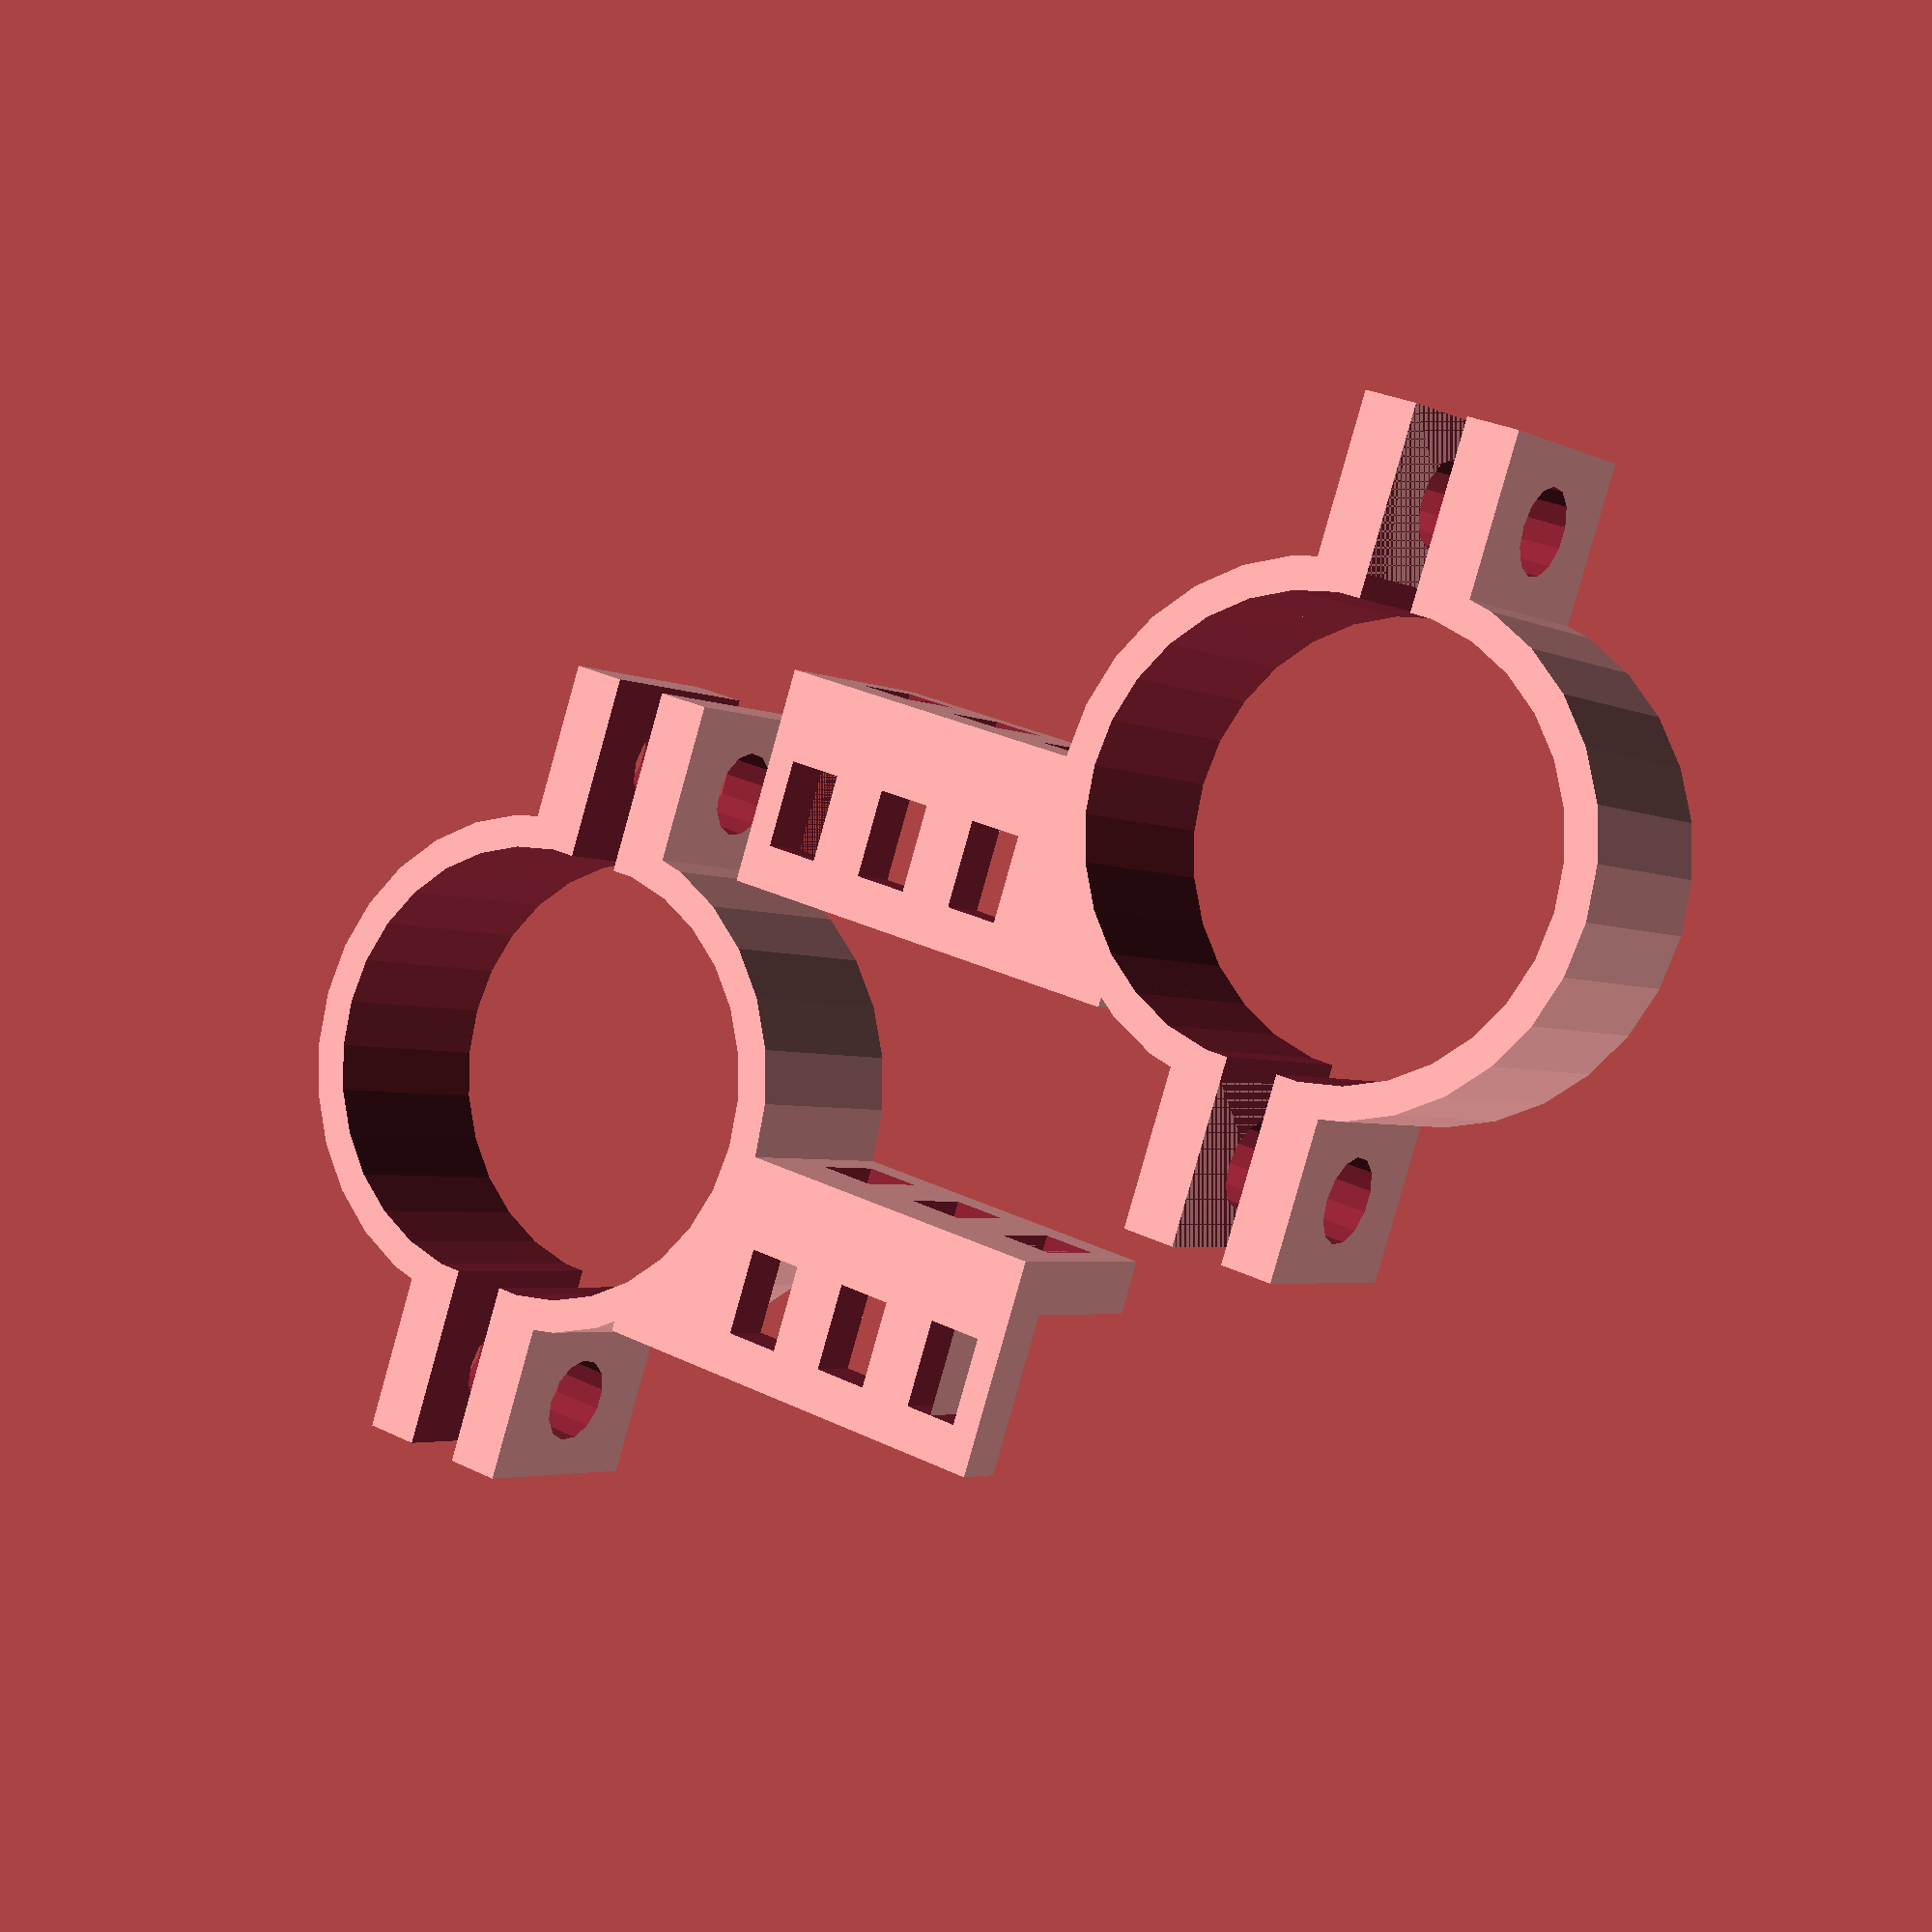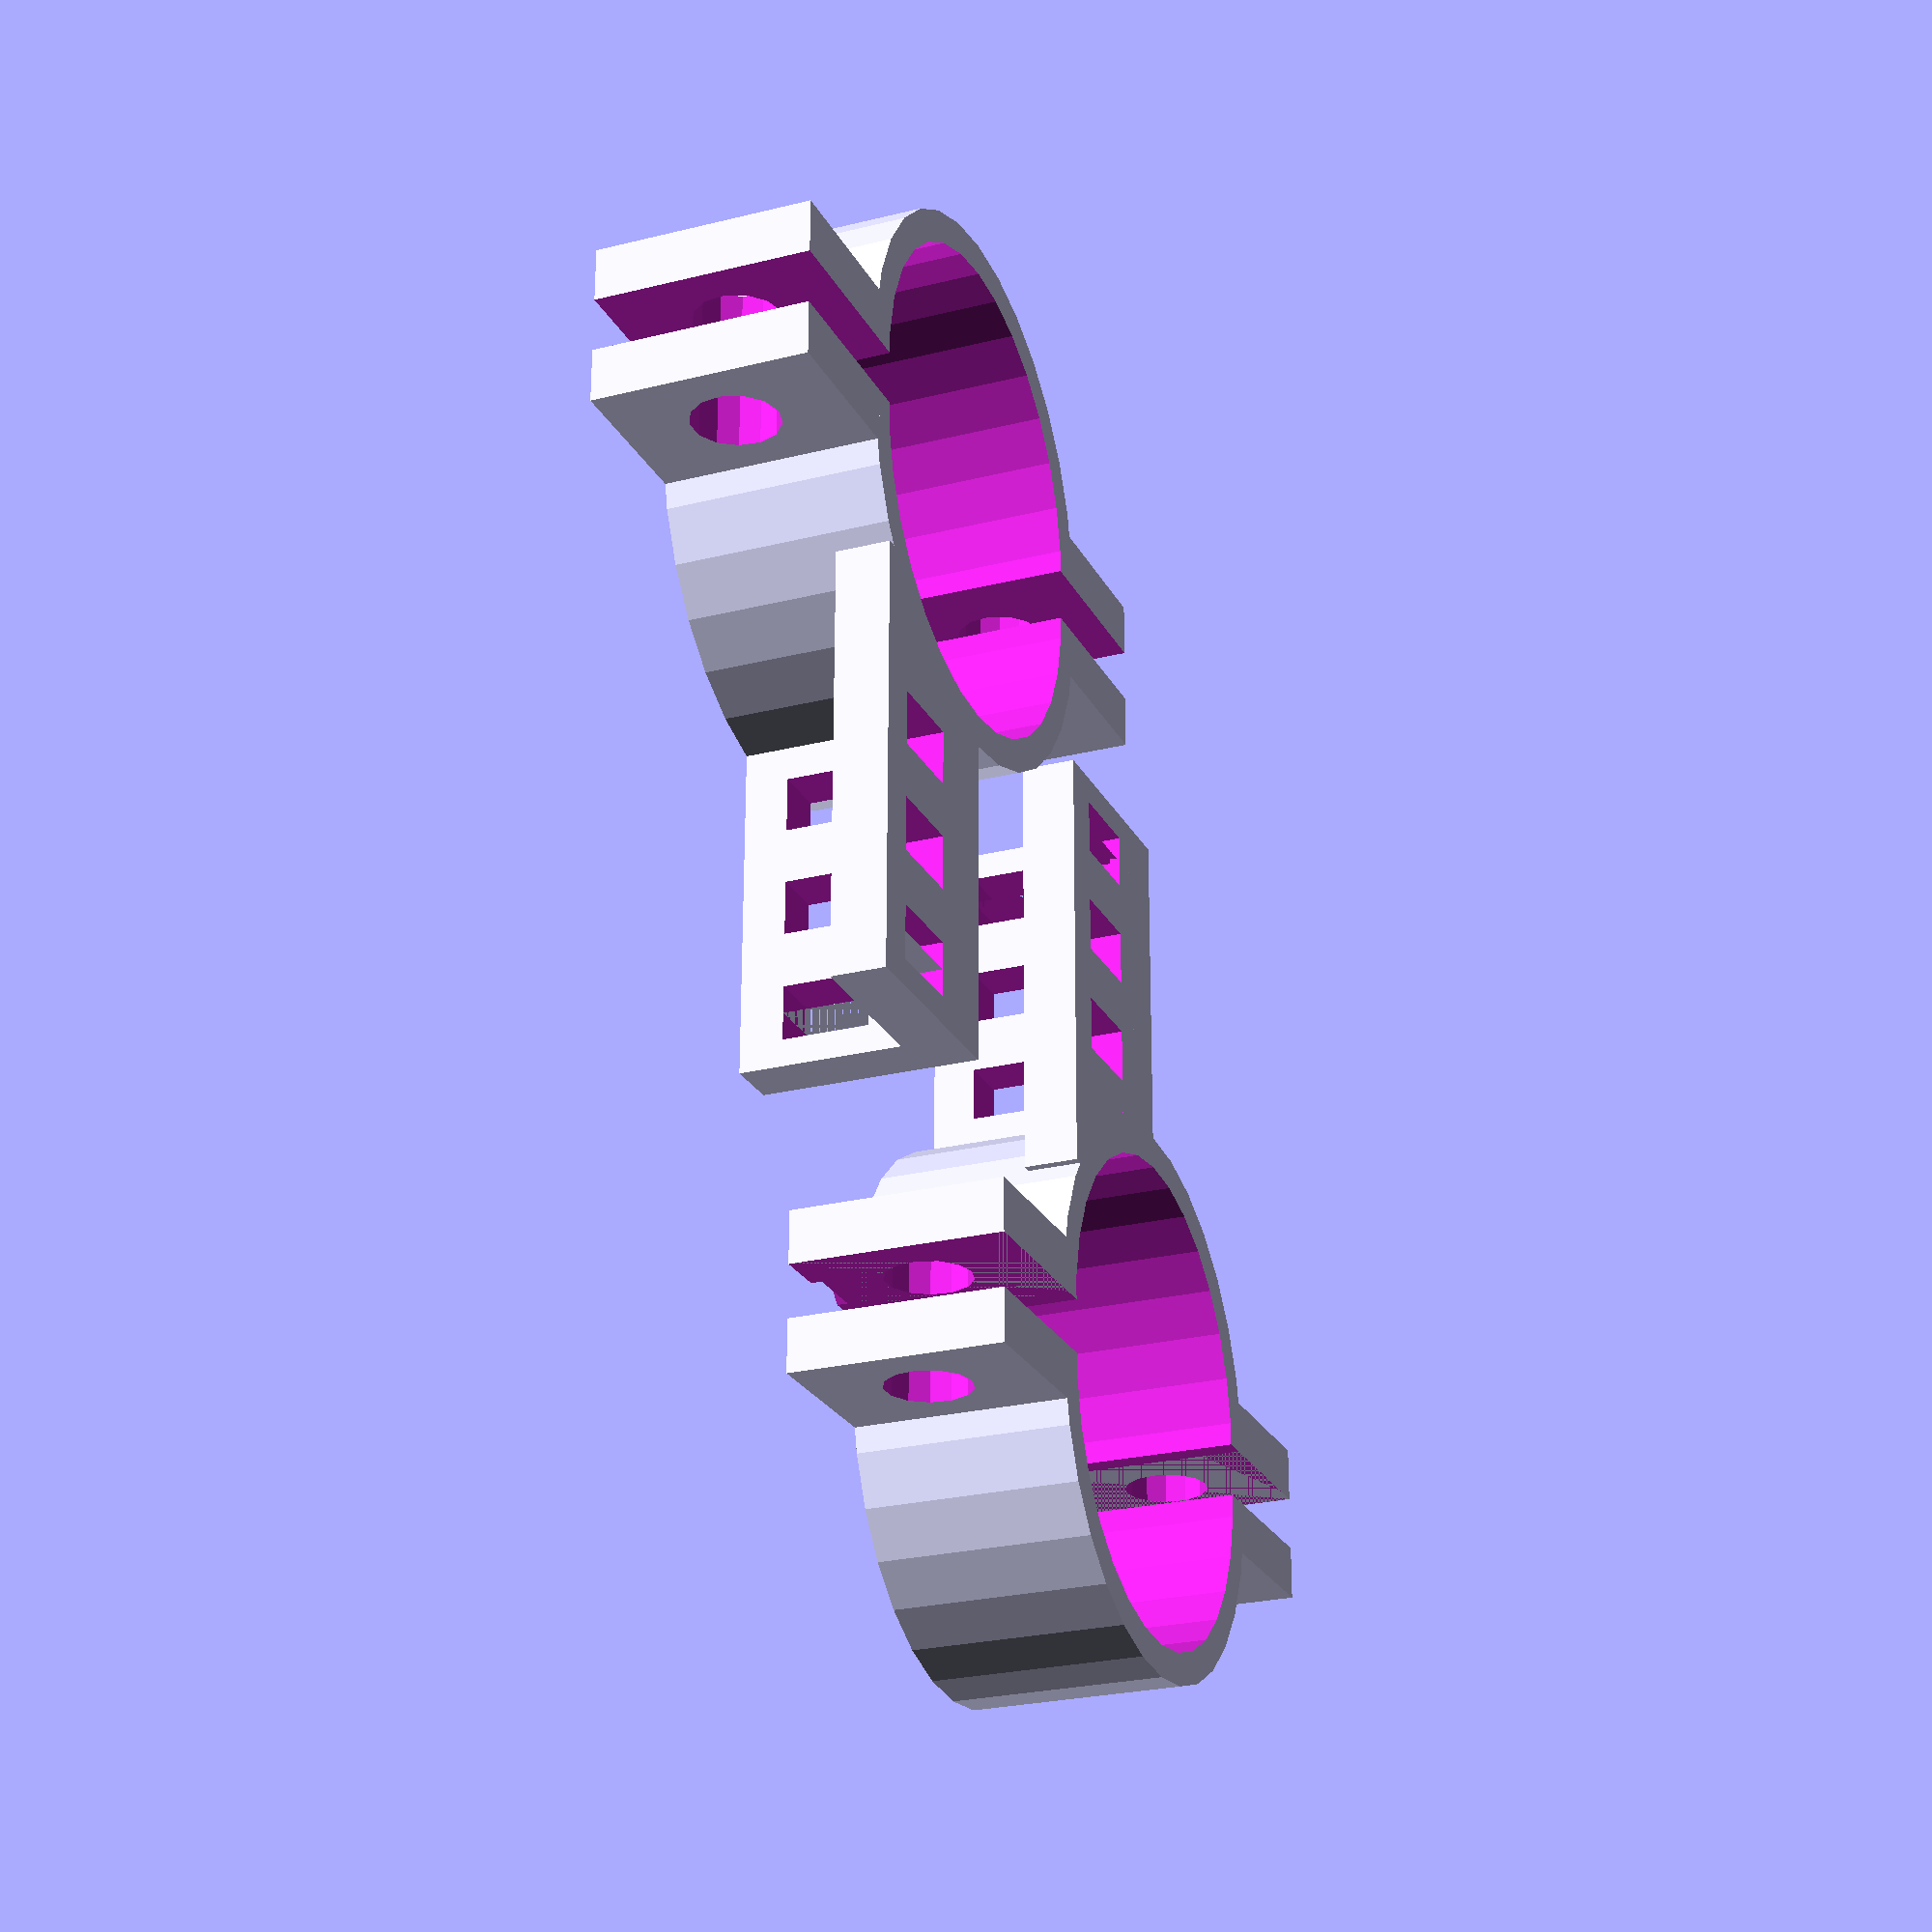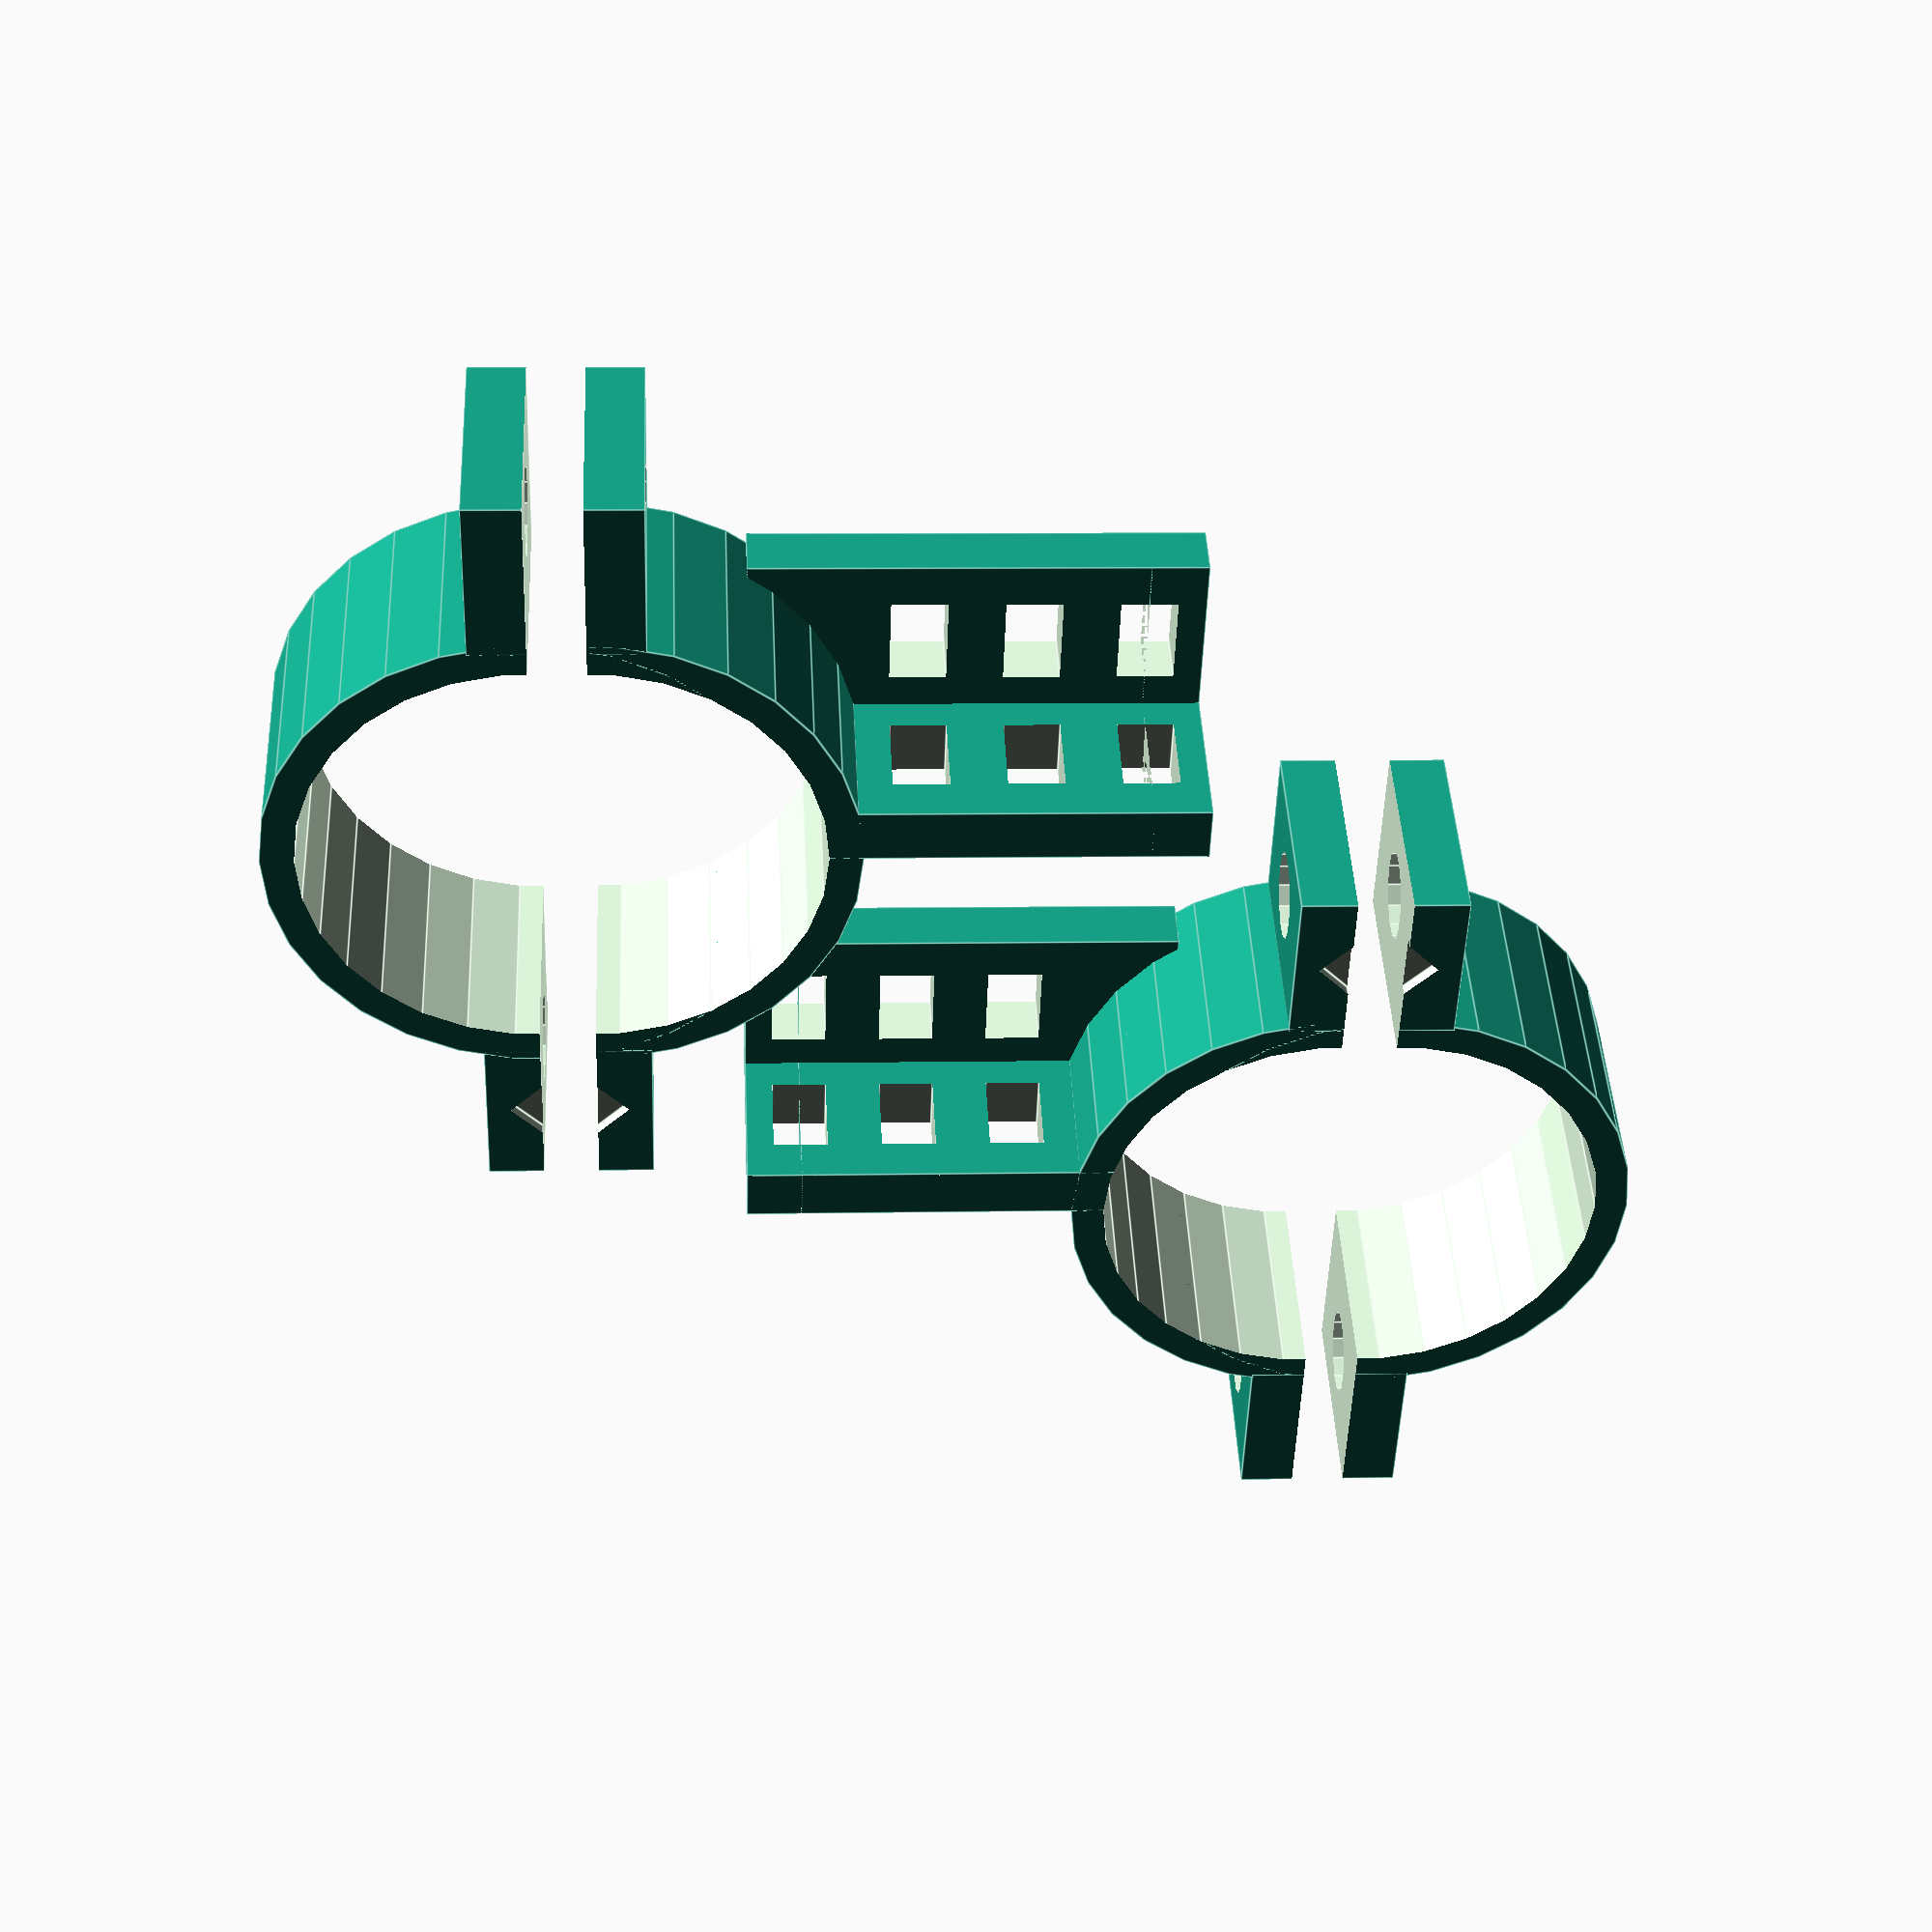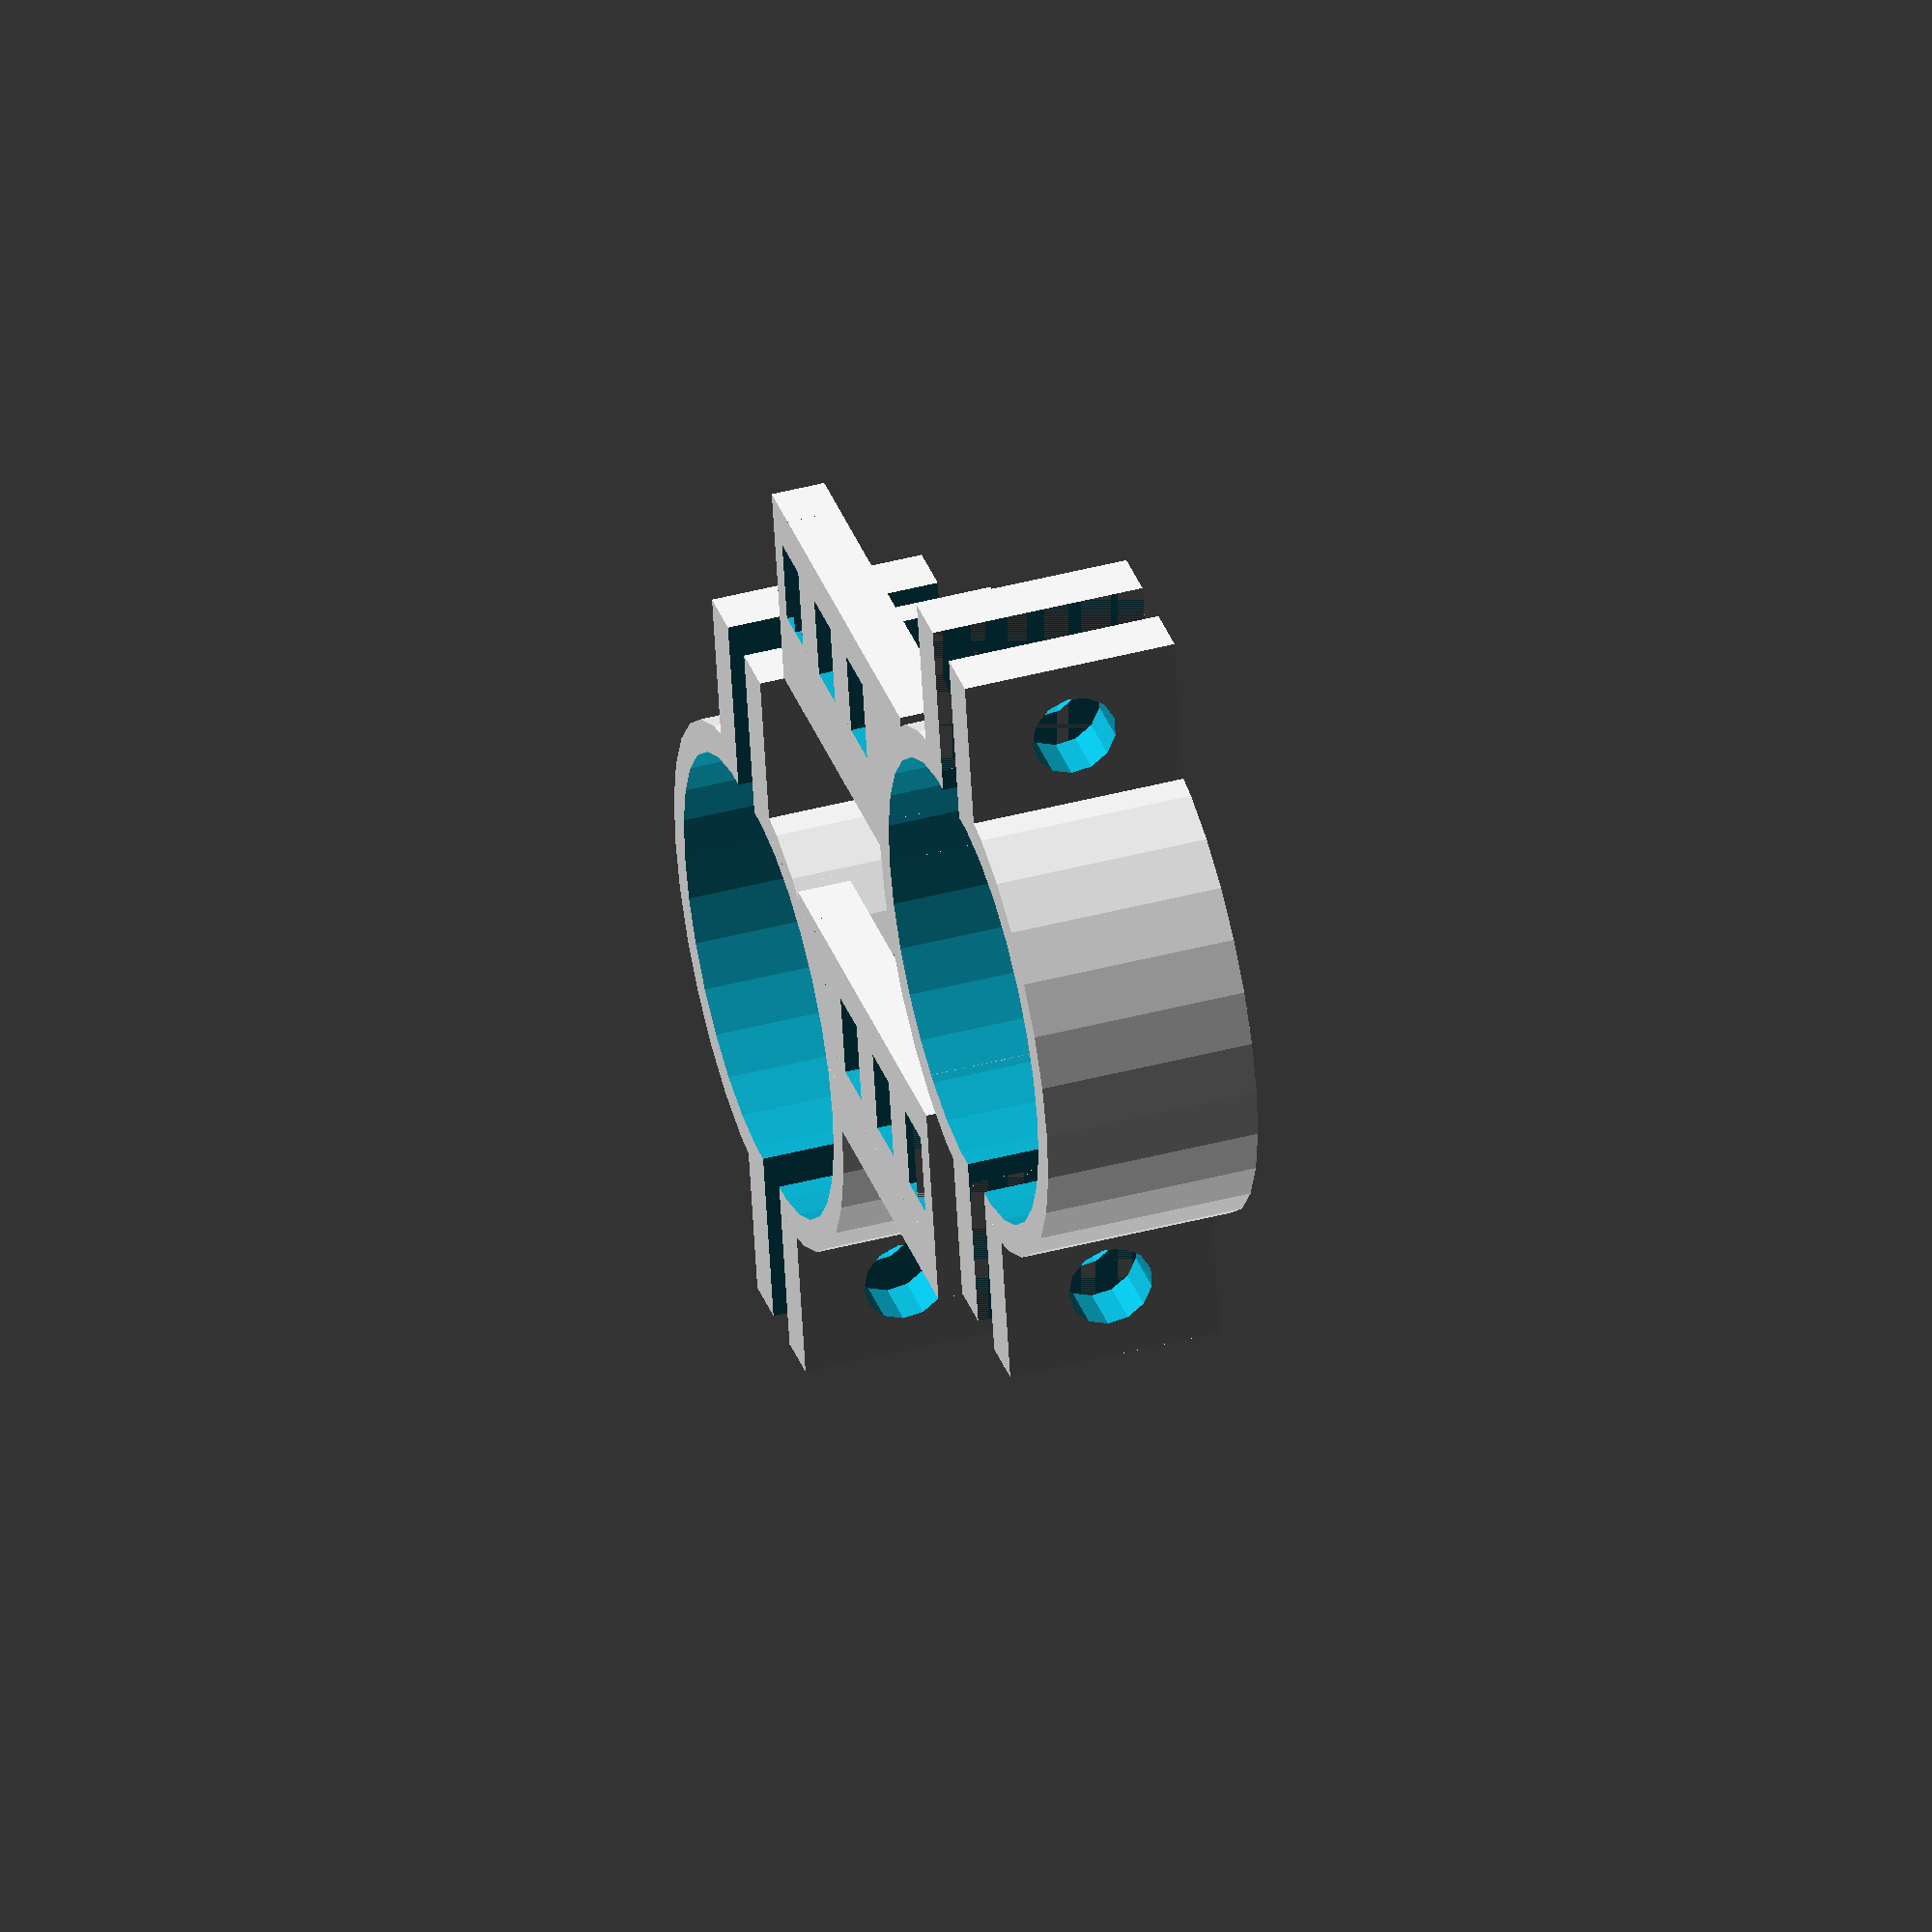
<openscad>
/*
 * This code is licensed under the CC BY-NC-SA 4.0 (Attribution-NonCommercial-ShareAlike).
 * Please read LICENCE.md for full details.
 *
 * This is specific to my use case but this provides the means to attach our angle
 * brackets to an existing rack system.
 *
 * In my case this is plastic racking from a DIY store which has a 40mm diameter round
 * posts which this wraps around.
 *
 * It's here so we have an example of how to make custom mounts for other types of racking.
 *
 * Note: This is the raw original and hasn't been converted to use the common modules
 *       so there are some duplication. At some point I might clean this one up
 *       but as this is custom I've left it as is.
 */

/*
 * Mounting bracket
 */
width=40;
height=20;
t=5;

module warpDisk(x,y) {
    translate([x,y,0]) cylinder(r=5,h=.6,$fn=30);
}

/*
 * holderDiam is the diameter of round holder.
 * Adjust this to be the inner diameter you are attaching the bracket to.
 * This doesn't need to be accurate but close & bigger the better.
 *
 * holderThickness is the thickness in mm of the bracket. Doesn't need to be
 * too thick but not too think that it'll break. 2 or 3mm is usually enough.
 */
holderDiam=41;
holderThickness=3;

module bracket( top ) {
    rotate([ 90*top, 0, 0]) union() {
        slottedPanel();
        rotate([90,0,0]) translate([0,0,-t]) slottedPanel();
    }
    /*
    warpDisk(-3,-3);
    warpDisk(-3,height+3);
    warpDisk(width+3,-3);
    warpDisk(width+3,height+3);
    */

    //translate([t/2,0,0]) rotate([0,-90,0]) sideBracket();
    //translate([width,0,0]) rotate([0,-90,0]) sideBracket();
}

module slottedPanel() {
    difference() {
        cube([width,height,t]);
        for( n = [0:2] ) {
            translate([2.5+(10*n),8,-1]) {
                cube([5,8,10]);
            }
        }
    }
}


/*
 * Handles the rendering of the round holder bracket.
 *
 * This module renders each side of the part that attaches to a round post.
 *
 * side 0=left, 1=right to show/render
 * top  1=top, 0=bottom
 */
module roundHolder(side, top) {
    // Thickness of mount wall
    thickness=4;

    // Height of mount
    h=height;

    hr = (holderDiam/2)+holderThickness;

    x = width*3/4+(holderDiam/2)+holderThickness;
    y = width/3;
    difference() {
        // Union of the outer cylinder and the bracket
        union() {
            // bracket
            translate([ 0, y, 0]) bracket( top );

            // Outer cylinder
            translate([x,y,0])
                cylinder( r=hr, h=h, $rn=120 );

            // cylinder bolt mount
            translate([ x-5, y+hr-1, 0]) cylinderBoltMount(1);
            translate([ x-5, y-hr-15+1, 0]) cylinderBoltMount(0);
        }

        // Difference with the inner cylinder
        translate([x,y,-1])
            cylinder( r=holderDiam/2, h=h+2, $rn=120 );

        // Cut away the unwanted half
        translate([side ? 0 : x, y-hr-15, -1])
            cube([ side ? x : hr+10, (hr+15)*2, h+2 ]);
    }
}

/*
 * The bolt mount used to hold each half together
 *
 * align = 1 to show alignment marker
 */
module cylinderBoltMount( align ) {
    difference() {
        cube([ 10, 15, height ]);

        // Bolt hole
        translate([ -1, 15/2, height/2])
            rotate([ 0, 90, 0])
                cylinder( r=4, h=12, $rn=120 );

        // Alignment hole
        if( align ) {
        translate([5,4.5,height+1])
            rotate([0,90,45])
                cube([2,4,4]);
        }
    }
}

//cylinderBoltMount();
//bracket();
for ( n = [0:1] ) {
    rotate( [0, 0, 180*n] )
    translate([ -40*n, -70*n, 0 ])
    union() {
        roundHolder(0, n);
        translate([5,0,0]) roundHolder(1, n);
    }
}

</openscad>
<views>
elev=3.5 azim=161.6 roll=211.1 proj=p view=wireframe
elev=25.0 azim=89.8 roll=112.2 proj=p view=solid
elev=317.8 azim=1.9 roll=357.3 proj=p view=edges
elev=316.6 azim=10.7 roll=252.7 proj=o view=solid
</views>
